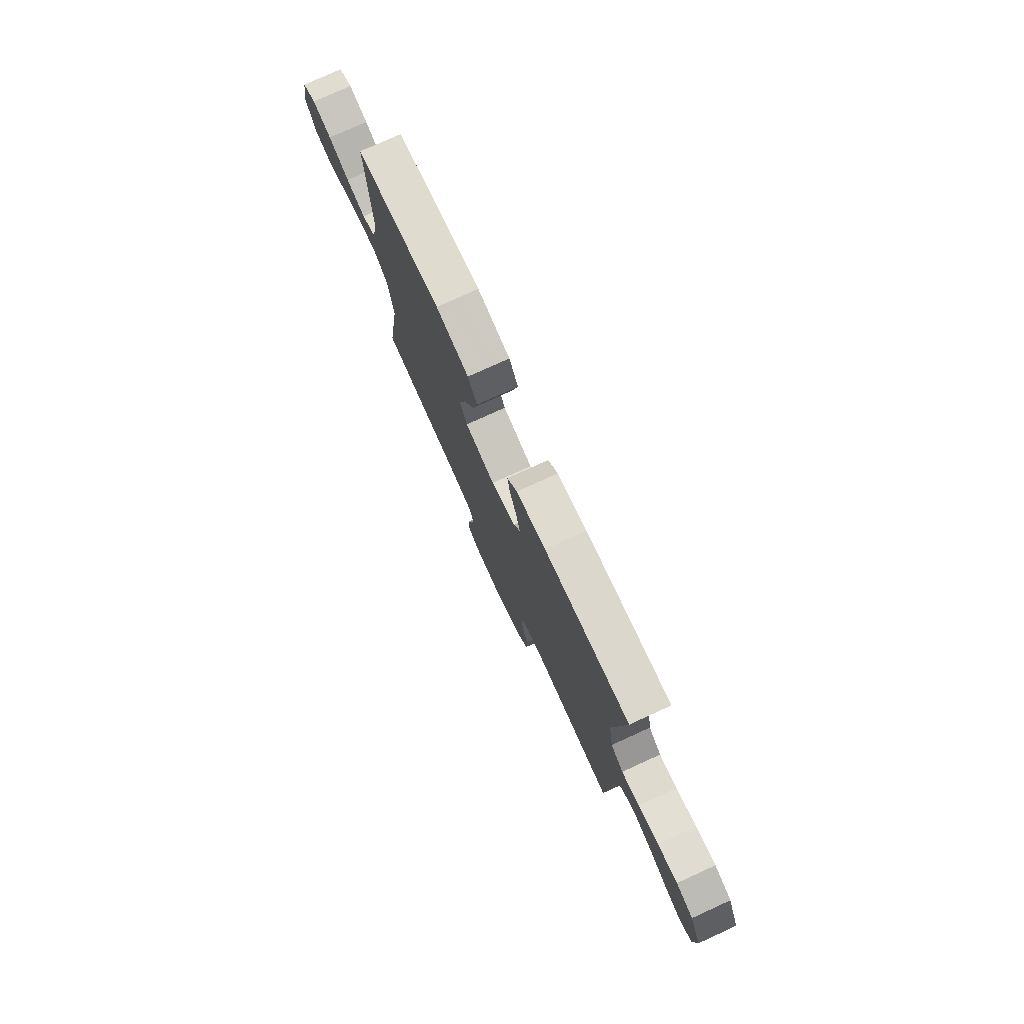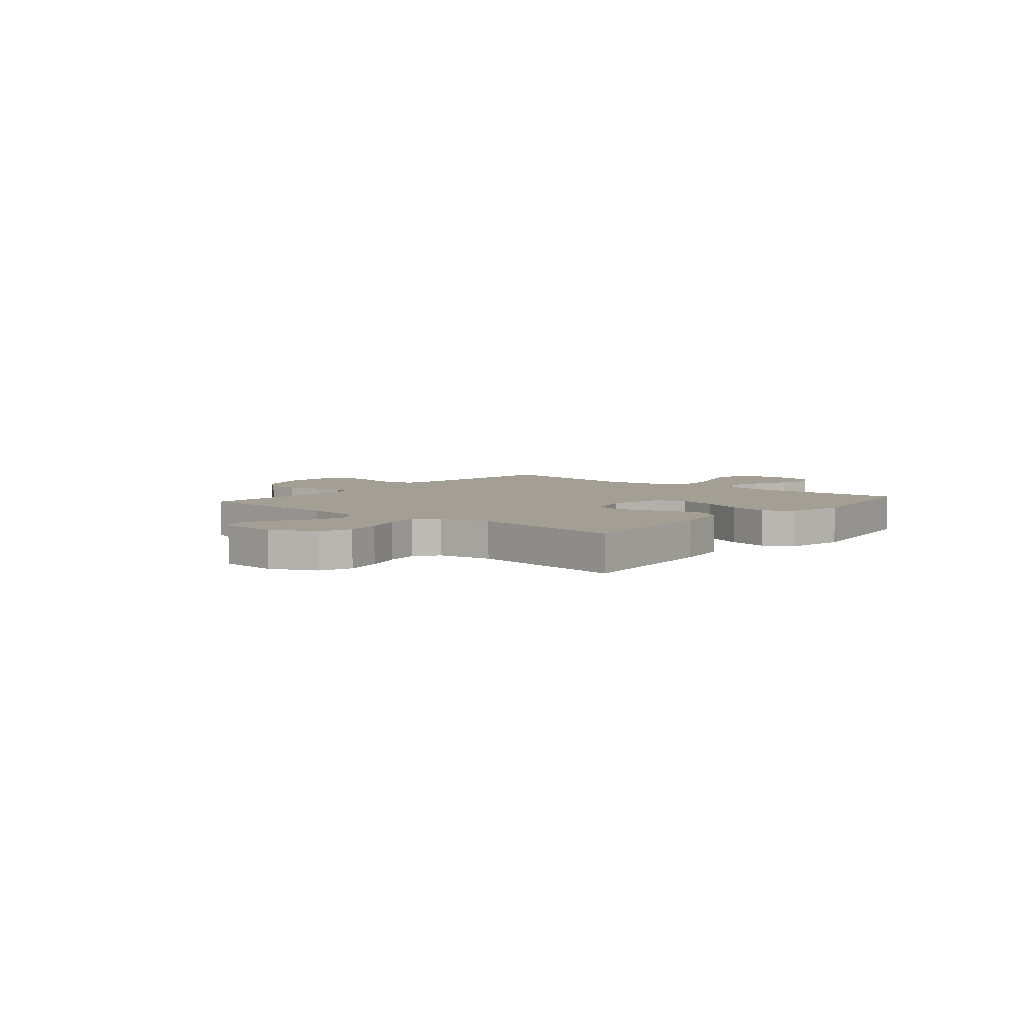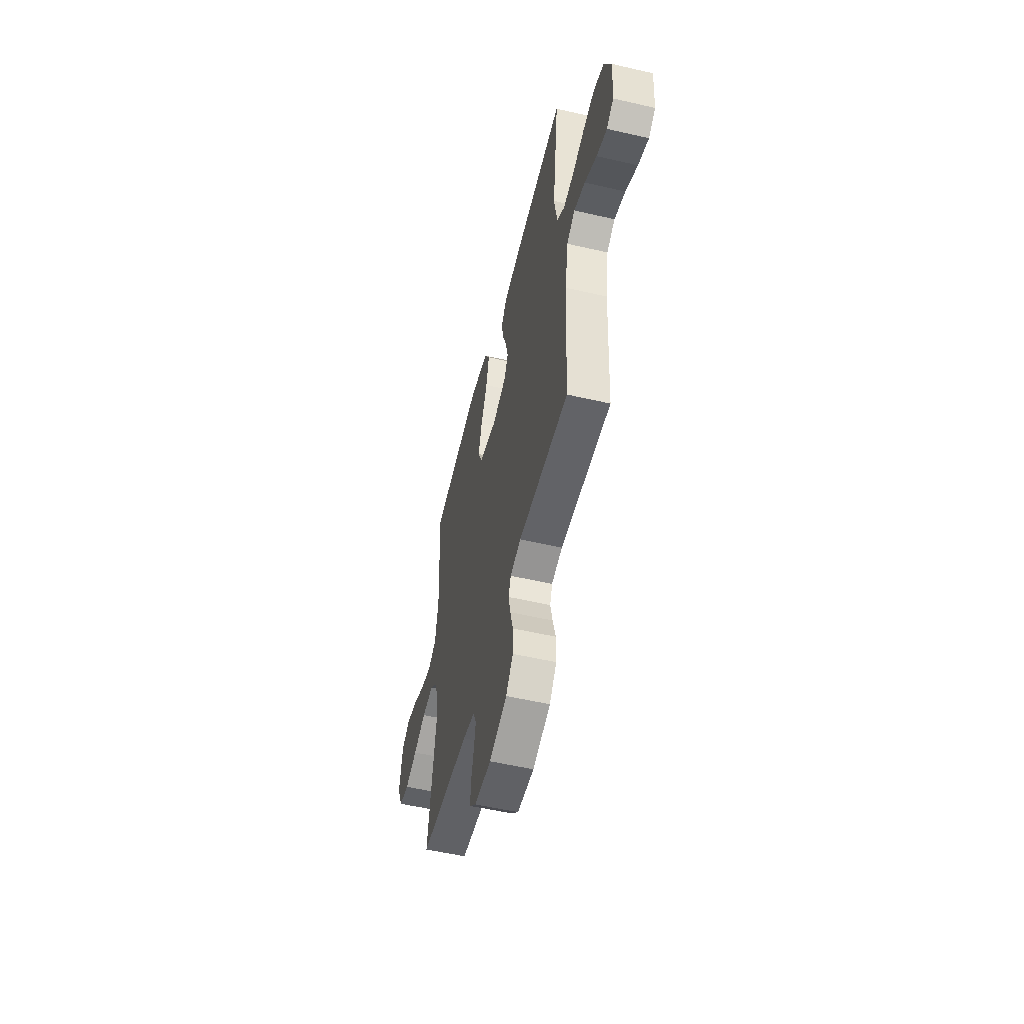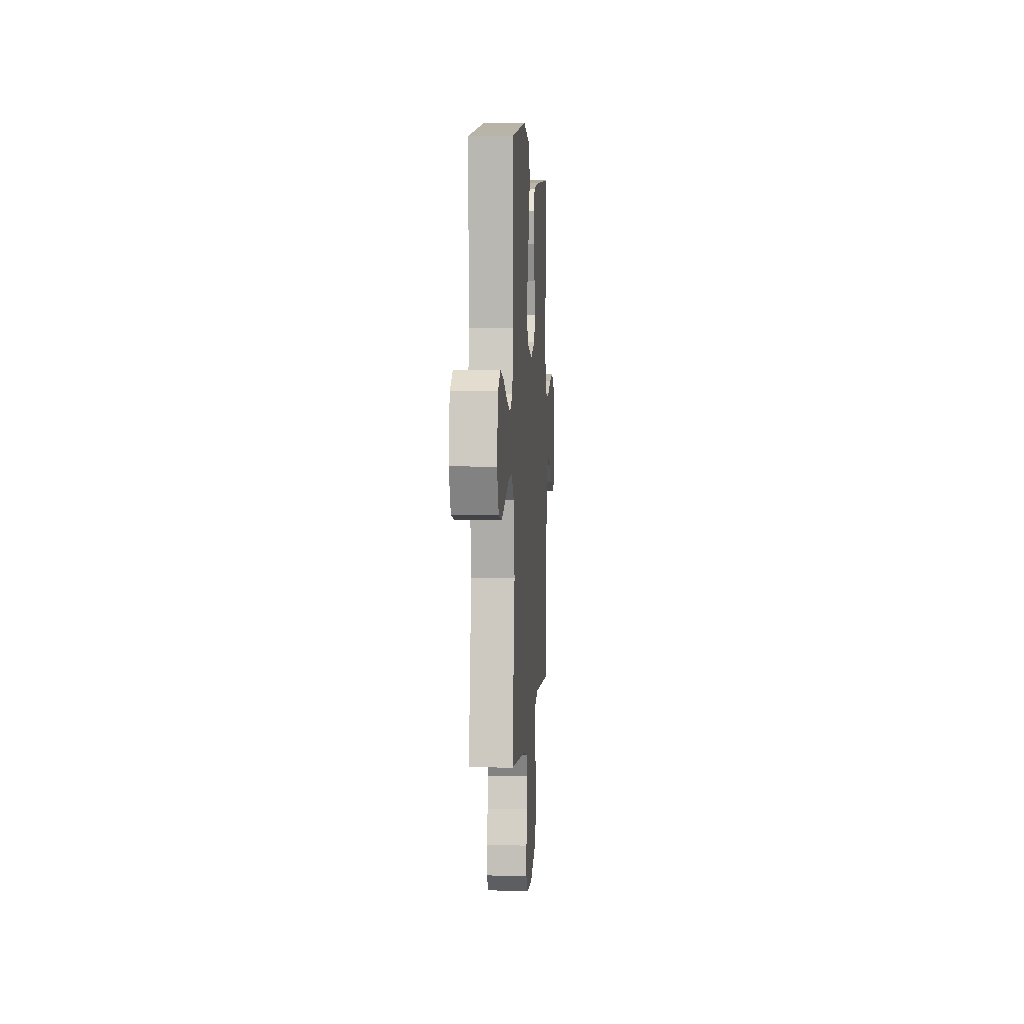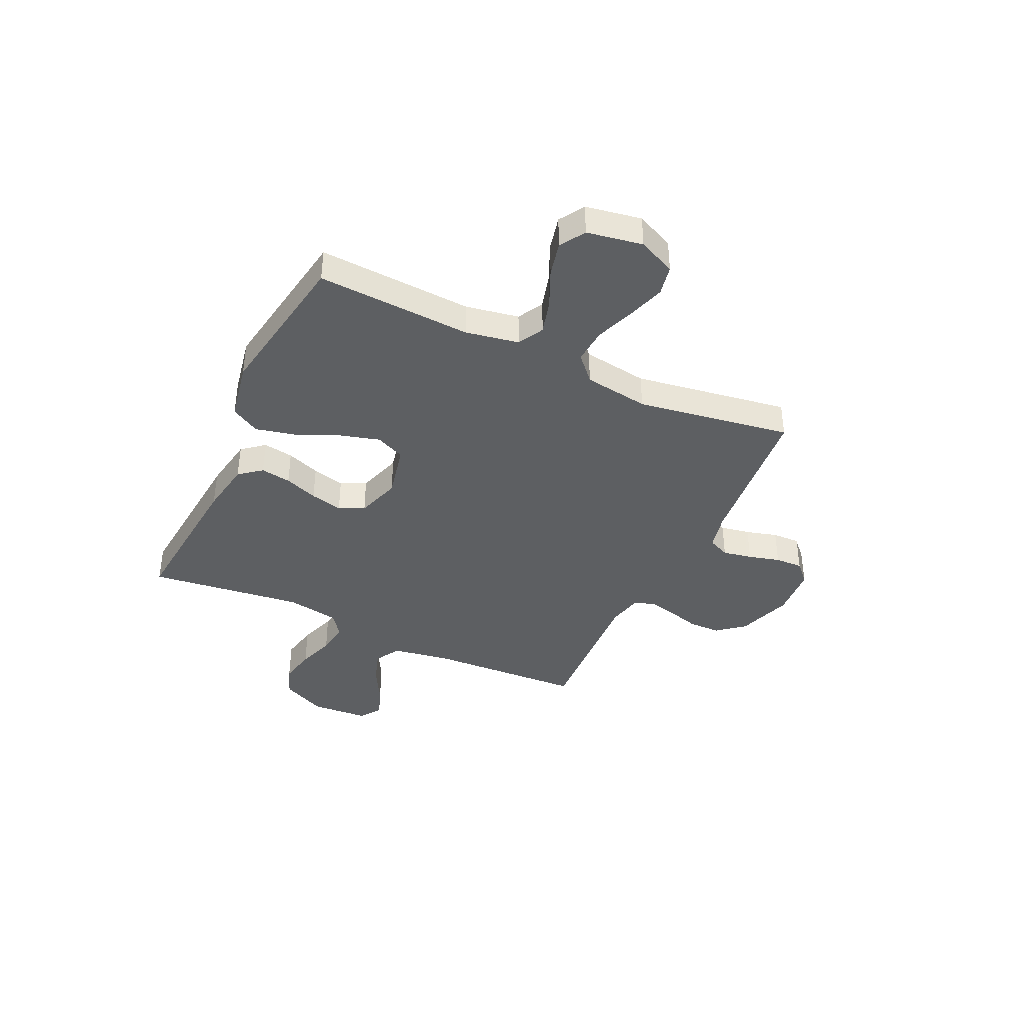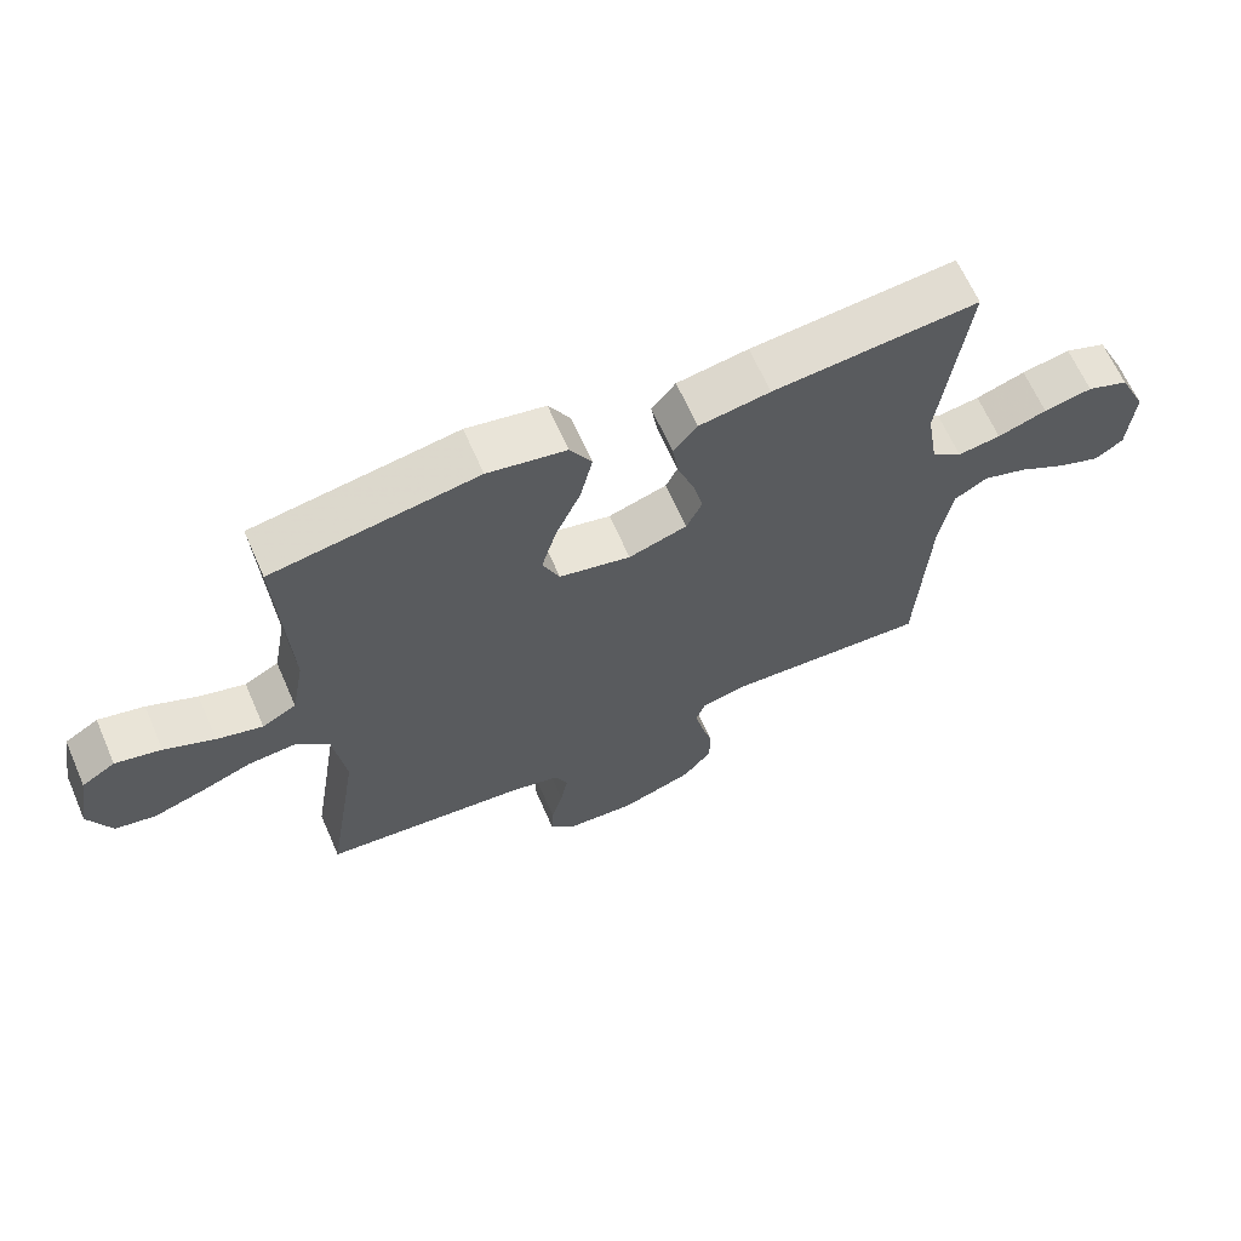
<metadata>
{"format":"obj","ext":"obj","renderer":"f3d","projection":"perspective","resolution":1024,"background":"white","views":[{"elev":77.2,"azim":-114.5,"up":"+Z"},{"elev":5.3,"azim":-50.1,"up":"+Y"},{"elev":-54.2,"azim":-103.8,"up":"+Z"},{"elev":4.3,"azim":93.9,"up":"+Z"},{"elev":-39.6,"azim":64.7,"up":"+Y"},{"elev":65.0,"azim":156.4,"up":"+Z"}]}
</metadata>
<code>
v 0.5 0.07 -0.5
v 0.2 0.07 -0.53
v 0.128 0.07 -0.547
v 0.109 0.07 -0.589
v 0.12 0.07 -0.646
v 0.137 0.07 -0.707
v 0.139 0.07 -0.761
v 0.101 0.07 -0.797
v 0 0.07 -0.804
v -0.106 0.07 -0.768
v -0.149 0.07 -0.716
v -0.15 0.07 -0.654
v -0.133 0.07 -0.592
v -0.121 0.07 -0.537
v -0.135 0.07 -0.498
v -0.2 0.07 -0.483
v -0.5 0.07 -0.5
v -0.516 0.07 -0.2
v -0.535 0.07 -0.085
v -0.584 0.07 -0.056
v -0.65 0.07 -0.078
v -0.721 0.07 -0.118
v -0.783 0.07 -0.141
v -0.824 0.07 -0.113
v -0.832 0.07 0
v -0.791 0.07 0.087
v -0.73 0.07 0.11
v -0.659 0.07 0.096
v -0.587 0.07 0.072
v -0.524 0.07 0.063
v -0.479 0.07 0.097
v -0.462 0.07 0.2
v -0.5 0.07 0.5
v -0.2 0.07 0.474
v -0.096 0.07 0.457
v -0.061 0.07 0.414
v -0.07 0.07 0.355
v -0.094 0.07 0.29
v -0.109 0.07 0.227
v -0.086 0.07 0.178
v 0 0.07 0.151
v 0.105 0.07 0.175
v 0.13 0.07 0.232
v 0.108 0.07 0.309
v 0.071 0.07 0.393
v 0.053 0.07 0.47
v 0.085 0.07 0.526
v 0.2 0.07 0.548
v 0.5 0.07 0.5
v 0.485 0.07 0.2
v 0.504 0.07 0.097
v 0.554 0.07 0.07
v 0.621 0.07 0.089
v 0.694 0.07 0.122
v 0.761 0.07 0.138
v 0.81 0.07 0.108
v 0.829 0.07 0
v 0.796 0.07 -0.073
v 0.737 0.07 -0.085
v 0.664 0.07 -0.062
v 0.588 0.07 -0.034
v 0.519 0.07 -0.029
v 0.47 0.07 -0.074
v 0.452 0.07 -0.2
v 0.5 0 -0.5
v 0.2 0 -0.53
v 0.128 0 -0.547
v 0.109 0 -0.589
v 0.12 0 -0.646
v 0.137 0 -0.707
v 0.139 0 -0.761
v 0.101 0 -0.797
v 0 0 -0.804
v -0.106 0 -0.768
v -0.149 0 -0.716
v -0.15 0 -0.654
v -0.133 0 -0.592
v -0.121 0 -0.537
v -0.135 0 -0.498
v -0.2 0 -0.483
v -0.5 0 -0.5
v -0.516 0 -0.2
v -0.535 0 -0.085
v -0.584 0 -0.056
v -0.65 0 -0.078
v -0.721 0 -0.118
v -0.783 0 -0.141
v -0.824 0 -0.113
v -0.832 0 0
v -0.791 0 0.087
v -0.73 0 0.11
v -0.659 0 0.096
v -0.587 0 0.072
v -0.524 0 0.063
v -0.479 0 0.097
v -0.462 0 0.2
v -0.5 0 0.5
v -0.2 0 0.474
v -0.096 0 0.457
v -0.061 0 0.414
v -0.07 0 0.355
v -0.094 0 0.29
v -0.109 0 0.227
v -0.086 0 0.178
v 0 0 0.151
v 0.105 0 0.175
v 0.13 0 0.232
v 0.108 0 0.309
v 0.071 0 0.393
v 0.053 0 0.47
v 0.085 0 0.526
v 0.2 0 0.548
v 0.5 0 0.5
v 0.485 0 0.2
v 0.504 0 0.097
v 0.554 0 0.07
v 0.621 0 0.089
v 0.694 0 0.122
v 0.761 0 0.138
v 0.81 0 0.108
v 0.829 0 0
v 0.796 0 -0.073
v 0.737 0 -0.085
v 0.664 0 -0.062
v 0.588 0 -0.034
v 0.519 0 -0.029
v 0.47 0 -0.074
v 0.452 0 -0.2
f 59 60 61
f 58 59 61
f 57 58 61
f 56 57 61
f 55 56 61
f 54 55 61
f 53 54 61
f 52 53 61 62
f 51 52 62 63
f 48 49 50
f 47 48 50
f 46 47 50
f 45 46 50
f 44 45 50
f 50 51 63
f 44 50 63
f 43 44 63
f 36 37 38
f 35 36 38
f 34 35 38
f 33 34 38
f 32 33 38
f 31 32 38 39
f 30 31 39 40
f 27 28 29
f 26 27 29
f 25 26 29
f 24 25 29
f 23 24 29
f 22 23 29
f 21 22 29
f 20 21 29 30
f 30 40 41
f 20 30 41
f 19 20 41
f 16 17 18
f 19 41 42
f 18 19 42
f 16 18 42
f 15 16 42
f 11 12 13
f 10 11 13
f 9 10 13
f 8 9 13
f 7 8 13
f 6 7 13
f 5 6 13
f 4 5 13 14
f 64 1 2
f 64 2 3
f 63 64 3
f 43 63 3
f 15 42 43
f 14 15 43
f 4 14 43
f 3 4 43
f 125 124 123
f 125 123 122
f 125 122 121
f 125 121 120
f 125 120 119
f 125 119 118
f 125 118 117
f 126 125 117 116
f 127 126 116 115
f 114 113 112
f 114 112 111
f 114 111 110
f 114 110 109
f 114 109 108
f 127 115 114
f 127 114 108
f 127 108 107
f 102 101 100
f 102 100 99
f 102 99 98
f 102 98 97
f 102 97 96
f 103 102 96 95
f 104 103 95 94
f 93 92 91
f 93 91 90
f 93 90 89
f 93 89 88
f 93 88 87
f 93 87 86
f 93 86 85
f 94 93 85 84
f 105 104 94
f 105 94 84
f 105 84 83
f 82 81 80
f 106 105 83
f 106 83 82
f 106 82 80
f 106 80 79
f 77 76 75
f 77 75 74
f 77 74 73
f 77 73 72
f 77 72 71
f 77 71 70
f 77 70 69
f 78 77 69 68
f 66 65 128
f 67 66 128
f 67 128 127
f 67 127 107
f 107 106 79
f 107 79 78
f 107 78 68
f 107 68 67
f 1 65 66 2
f 2 66 67 3
f 3 67 68 4
f 4 68 69 5
f 5 69 70 6
f 6 70 71 7
f 7 71 72 8
f 8 72 73 9
f 9 73 74 10
f 10 74 75 11
f 11 75 76 12
f 12 76 77 13
f 13 77 78 14
f 14 78 79 15
f 15 79 80 16
f 16 80 81 17
f 17 81 82 18
f 18 82 83 19
f 19 83 84 20
f 20 84 85 21
f 21 85 86 22
f 22 86 87 23
f 23 87 88 24
f 24 88 89 25
f 25 89 90 26
f 26 90 91 27
f 27 91 92 28
f 28 92 93 29
f 29 93 94 30
f 30 94 95 31
f 31 95 96 32
f 32 96 97 33
f 33 97 98 34
f 34 98 99 35
f 35 99 100 36
f 36 100 101 37
f 37 101 102 38
f 38 102 103 39
f 39 103 104 40
f 40 104 105 41
f 41 105 106 42
f 42 106 107 43
f 43 107 108 44
f 44 108 109 45
f 45 109 110 46
f 46 110 111 47
f 47 111 112 48
f 48 112 113 49
f 49 113 114 50
f 50 114 115 51
f 51 115 116 52
f 52 116 117 53
f 53 117 118 54
f 54 118 119 55
f 55 119 120 56
f 56 120 121 57
f 57 121 122 58
f 58 122 123 59
f 59 123 124 60
f 60 124 125 61
f 61 125 126 62
f 62 126 127 63
f 63 127 128 64
f 64 128 65 1

</code>
